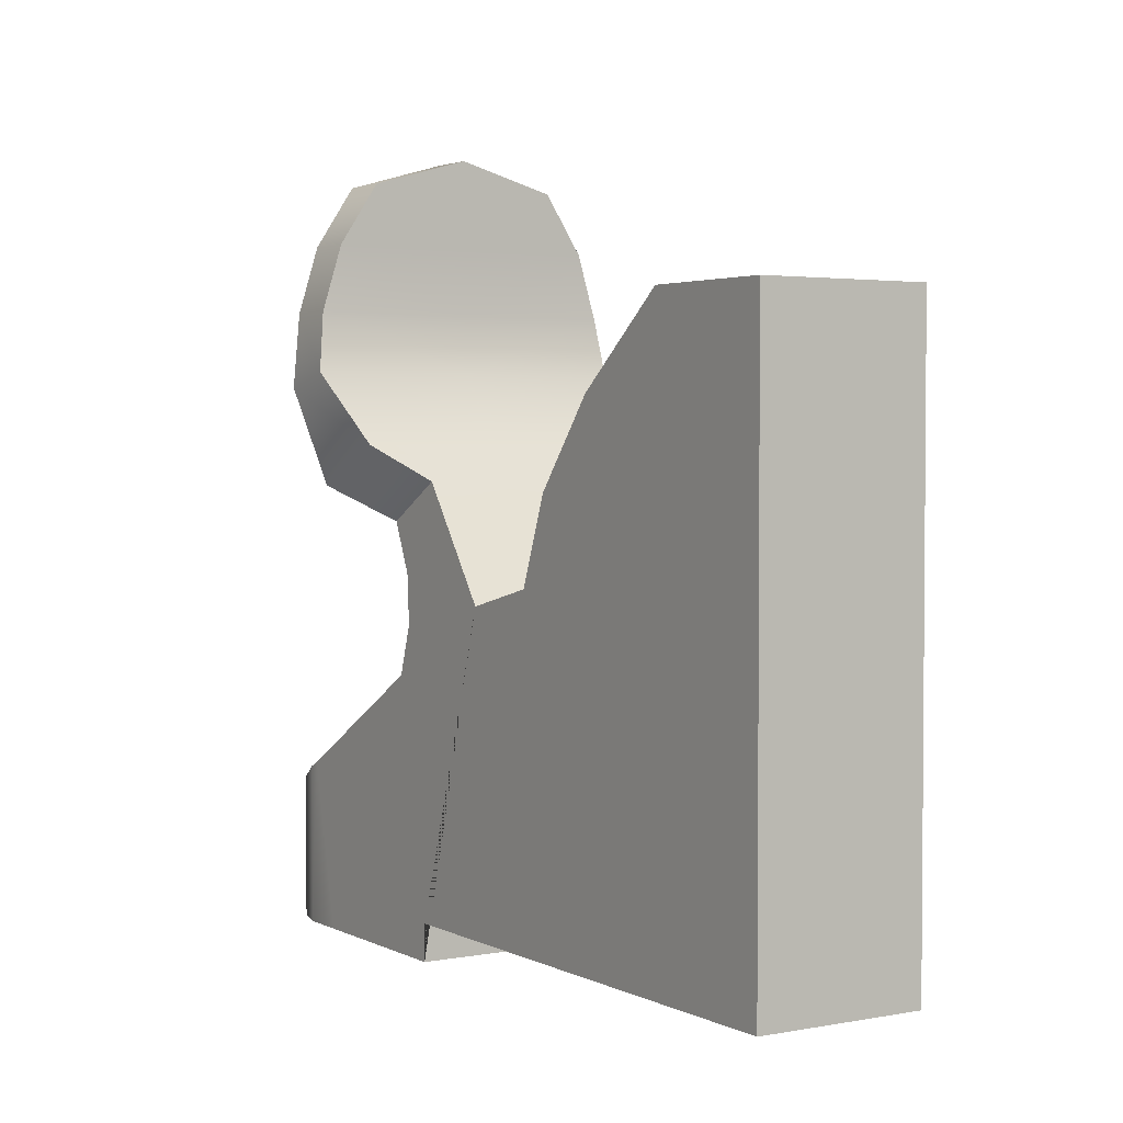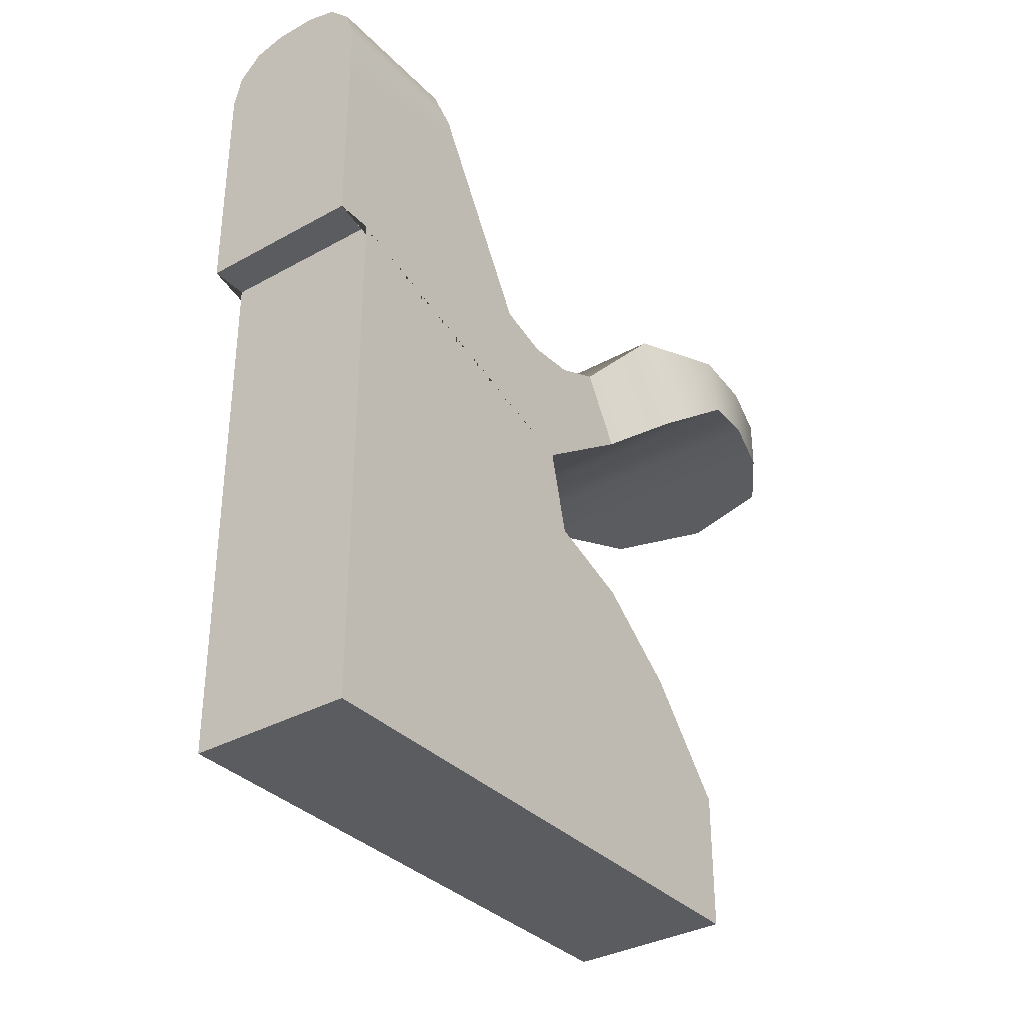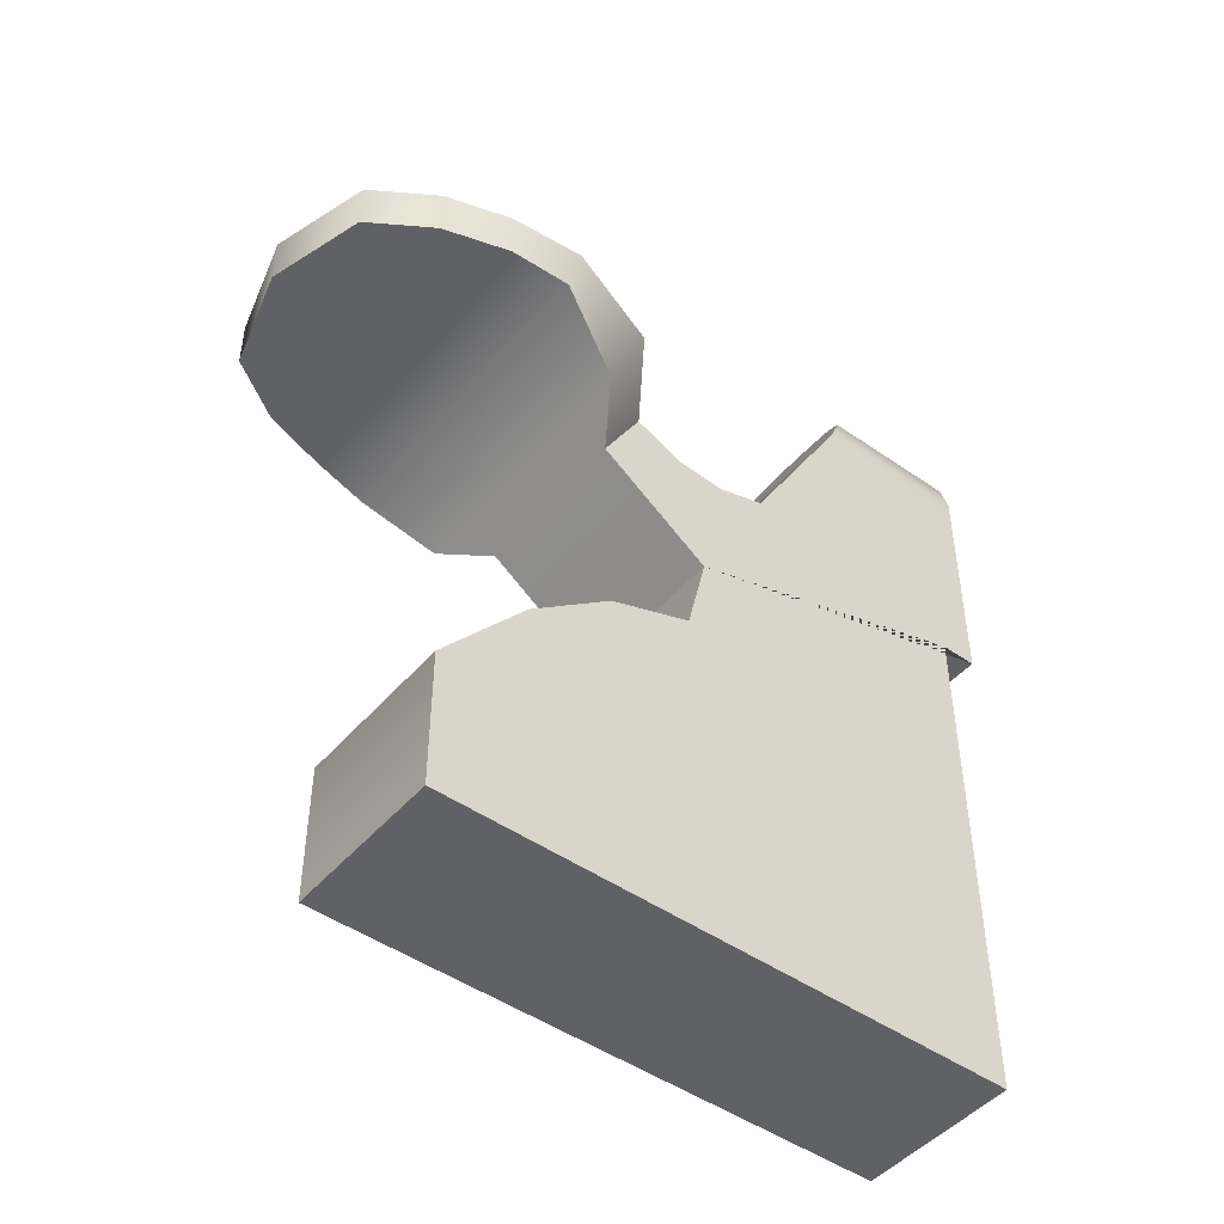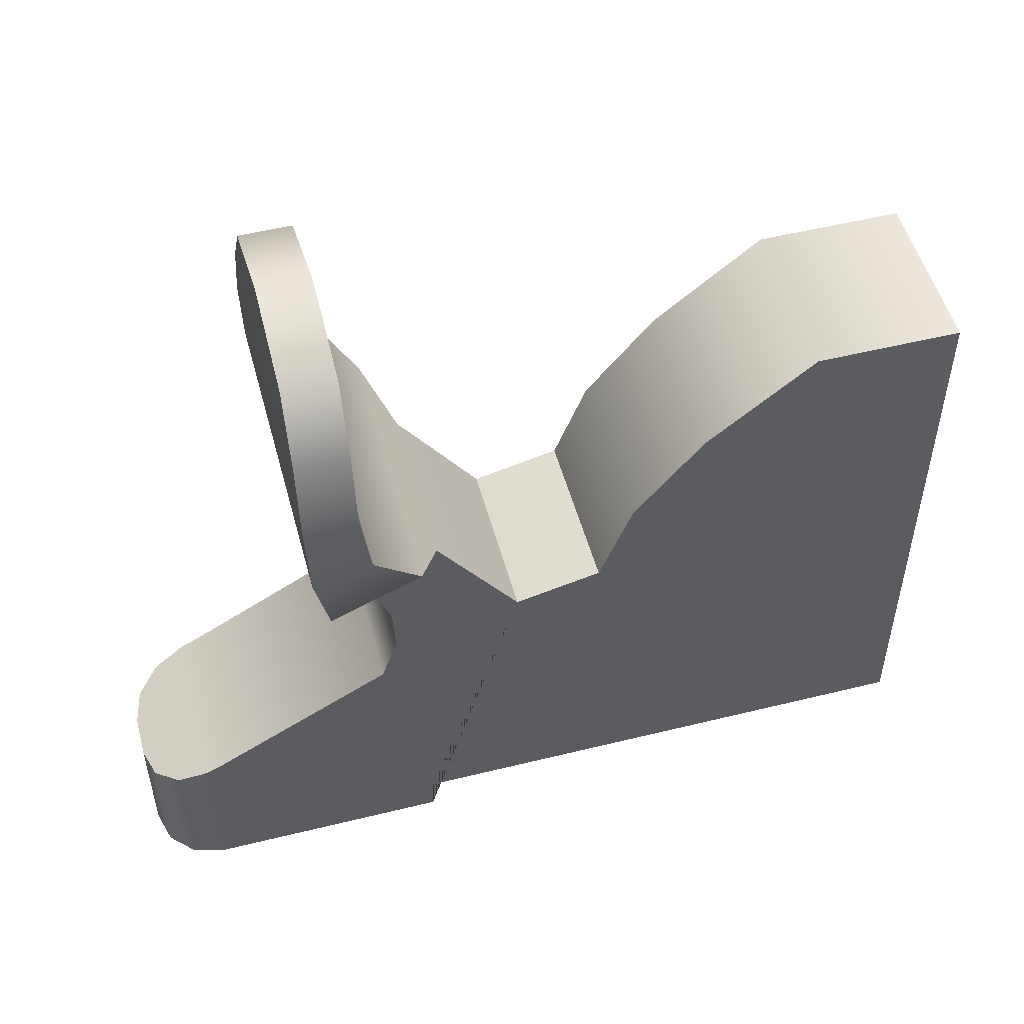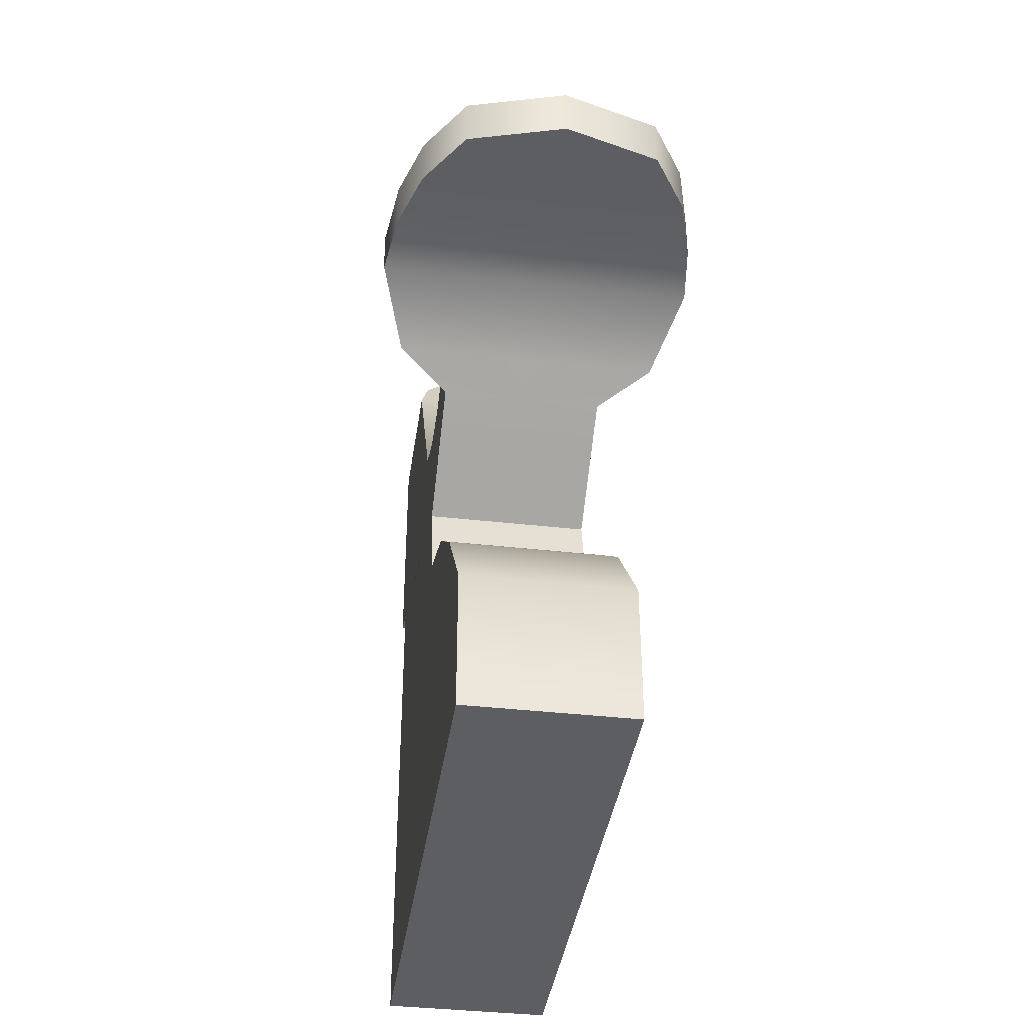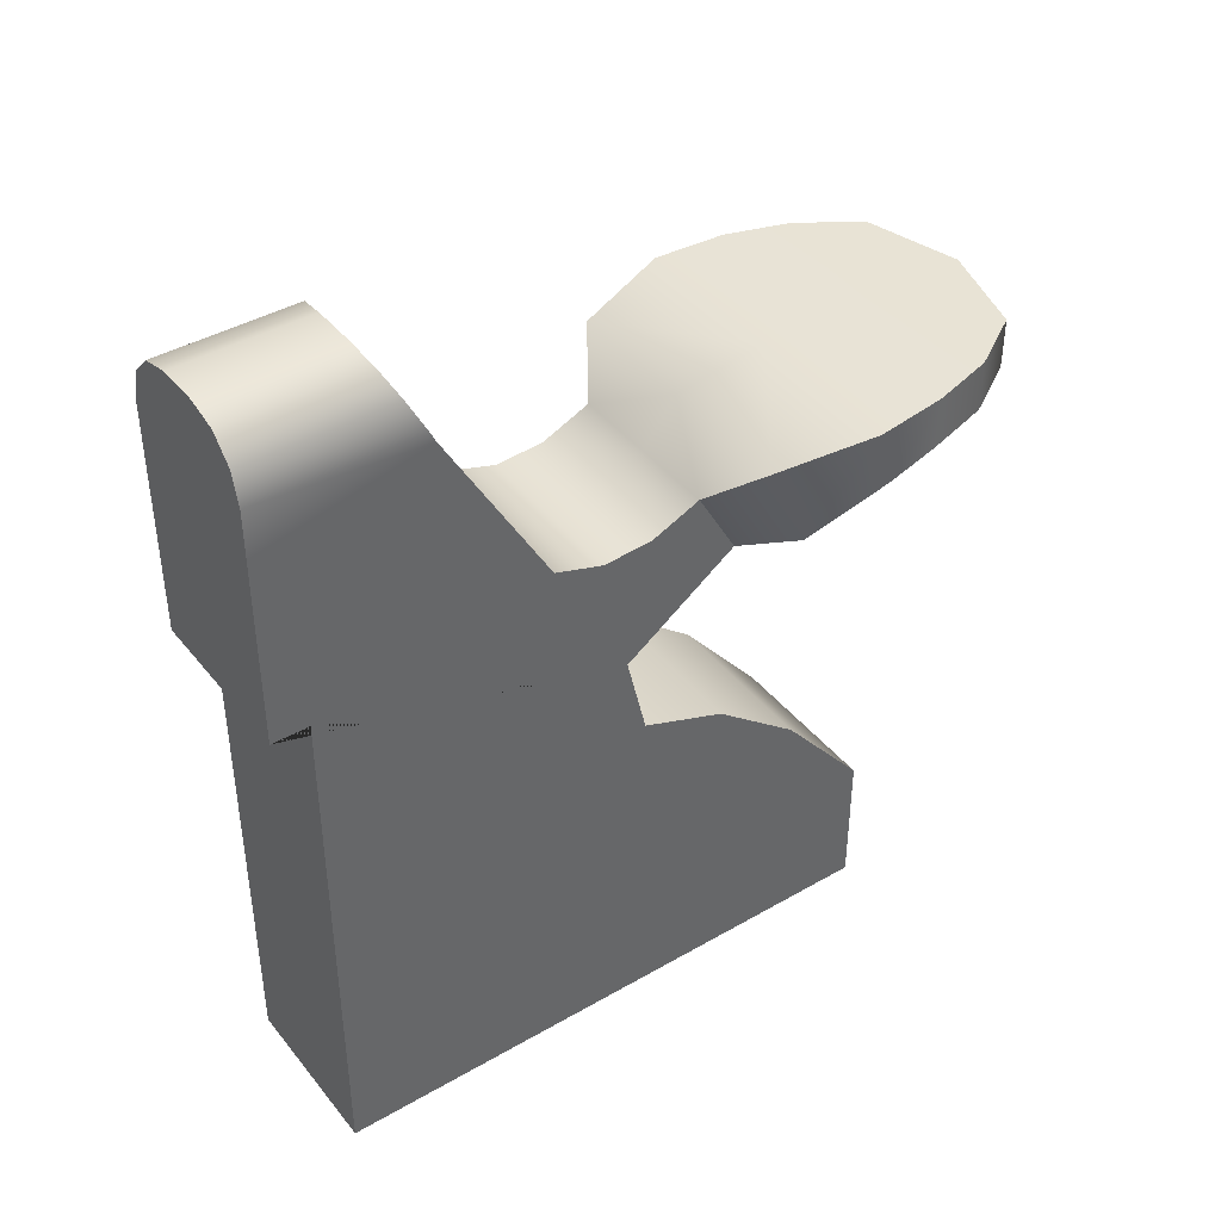
<metadata>
{"format":"obj","ext":"obj","renderer":"f3d","projection":"perspective","resolution":1024,"background":"white","views":[{"elev":2.8,"azim":147.7,"up":"+Y"},{"elev":-34.4,"azim":36.8,"up":"+Z"},{"elev":-47.2,"azim":-128.4,"up":"+Z"},{"elev":51.7,"azim":75.0,"up":"+Y"},{"elev":-39.0,"azim":171.9,"up":"+Z"},{"elev":41.4,"azim":55.0,"up":"+Z"}]}
</metadata>
<code>
g Revolver_Hammer_Mesh_LOD2
v 5.386e-06 0.001228 0.000208
v -0.0001334 0.00129 0.000208
v -0.0001334 0.001228 0.000208
v 5.386e-06 0.00129 0.000208
v 0.0001442 0.00129 0.000208
v 0.0001442 0.001228 0.000208
v -0.0001334 0.001841 -9.687e-05
v 5.386e-06 0.001808 4.512e-05
v -0.0001334 0.001808 4.512e-05
v 5.386e-06 0.001841 -9.687e-05
v 0.0001442 0.001841 -9.687e-05
v 0.0001442 0.001808 4.512e-05
v 5.386e-06 0.001808 4.512e-05
v -0.0001334 0.001871 9.023e-05
v -0.0001334 0.001808 4.512e-05
v 5.386e-06 0.001871 9.023e-05
v -0.0001334 0.001934 0.0001353
v 0.0001442 0.001871 9.023e-05
v 0.0001442 0.001808 4.512e-05
v 0.0001442 0.001934 0.0001353
v 5.386e-06 0.001934 0.0001353
v -0.0001334 0.001997 0.0001804
v 0.0001442 0.001997 0.0001804
v 5.386e-06 0.001997 0.0001804
v -0.0002203 0.002055 0.0002235
v 0.0002311 0.002055 0.0002235
v 5.386e-06 0.002055 0.0002235
v -0.0002653 0.002171 0.0003064
v 0.0002761 0.002171 0.0003064
v 5.386e-06 0.002171 0.0003064
v -0.0002524 0.002267 0.0003205
v 0.0002632 0.002267 0.0003205
v 5.386e-06 0.002267 0.0003205
v -0.0002203 0.002375 0.0003192
v 0.0002311 0.002375 0.0003192
v 5.386e-06 0.002375 0.0003192
v -0.0001568 0.002475 0.0003179
v 0.0001675 0.002475 0.0003179
v 5.386e-06 0.002521 0.0003179
v -0.0001334 0.001934 0.0001353
v -0.0001334 0.001997 0.0001804
v -0.0001334 0.001931 0.0002976
v -0.0001334 0.001848 0.0002615
v -0.0001334 0.001871 9.023e-05
v -0.0001334 0.001766 0.0002567
v -0.0001334 0.001808 4.512e-05
v -0.0001334 0.001683 0.0002831
v -0.0001334 0.001228 0.000208
v -0.0001334 0.001508 0.0005877
v -0.0001334 0.00129 0.000208
v -0.0001334 0.001228 0.0005276
v -0.0001334 0.001228 0.0006076
v -0.0001334 0.001498 0.0006076
v -0.0001195 0.001228 0.0006594
v -0.0001195 0.001473 0.0006594
v -8.156e-05 0.001228 0.0006974
v -8.156e-05 0.001455 0.0006974
v -0.0001334 0.00129 -0.0005005
v -2.973e-05 0.001228 0.0007113
v -2.973e-05 0.001448 0.0007113
v -0.0001334 0.001841 -9.687e-05
v 5.386e-06 0.001448 0.0007113
v 5.386e-06 0.001228 0.0007113
v 4.051e-05 0.001228 0.0007113
v 4.051e-05 0.001448 0.0007113
v 9.233e-05 0.001455 0.0006974
v 9.233e-05 0.001228 0.0006974
v 0.0001303 0.001473 0.0006594
v 0.0001303 0.001228 0.0006594
v 0.0001442 0.001498 0.0006076
v 0.0001442 0.001228 0.0006076
v 0.0001442 0.001508 0.0005877
v 0.0001442 0.001228 0.0005276
v 0.0001442 0.001228 0.000208
v 0.0001442 0.001683 0.0002831
v 0.0001442 0.001808 4.512e-05
v 0.0001442 0.00129 0.000208
v 0.0001442 0.001766 0.0002567
v 0.0001442 0.00129 -0.0005005
v 0.0001442 0.001871 9.023e-05
v 0.0001442 0.001848 0.0002615
v 0.0001442 0.001934 0.0001353
v 0.0001442 0.001931 0.0002976
v 0.0001442 0.001997 0.0001804
v 0.0001442 0.001841 -9.687e-05
v 0.0001442 0.001985 -0.000151
v 0.0001442 0.002036 -0.0005005
v 0.0001442 0.002129 -0.0002655
v 0.0001442 0.002273 -0.0004404
v 0.0001442 0.002273 -0.0006765
v 0.0001442 0.002036 -0.0006765
v 0.0001442 0.00129 -0.0006765
v -0.0001334 0.001997 0.0001804
v -0.0002203 0.001989 0.0003729
v -0.0001334 0.001931 0.0002976
v -0.0002203 0.002055 0.0002235
v -0.0002653 0.002147 0.0004014
v -0.0002653 0.002171 0.0003064
v -0.0002524 0.002267 0.0004056
v -0.0002524 0.002267 0.0003205
v -0.0002203 0.002375 0.0004042
v -0.0002203 0.002375 0.0003192
v -0.0001568 0.002475 0.0004029
v -0.0001568 0.002475 0.0003179
v 5.386e-06 0.002521 0.0004029
v 5.386e-06 0.002521 0.0003179
v -0.0002203 0.002375 0.0004042
v -0.0001568 0.002475 0.0004029
v 5.386e-06 0.002521 0.0004029
v 5.386e-06 0.002375 0.0004042
v -0.0002524 0.002267 0.0004056
v 0.0002311 0.002375 0.0004042
v 0.0001675 0.002475 0.0004029
v 0.0002632 0.002267 0.0004056
v 5.386e-06 0.002267 0.0004056
v -0.0002653 0.002147 0.0004014
v 0.0002761 0.002147 0.0004014
v 5.386e-06 0.002147 0.0004014
v -0.0002203 0.001989 0.0003729
v 0.0002311 0.001989 0.0003729
v 5.386e-06 0.001989 0.0003729
v -0.0001334 0.001931 0.0002976
v 0.0001442 0.001931 0.0002976
v 5.386e-06 0.001931 0.0002976
v -0.0001334 0.001848 0.0002615
v 0.0001442 0.001848 0.0002615
v 5.386e-06 0.001848 0.0002615
v -0.0001334 0.001766 0.0002567
v 0.0001442 0.001766 0.0002567
v 5.386e-06 0.001766 0.0002567
v -0.0001334 0.001683 0.0002831
v 0.0001442 0.001683 0.0002831
v 5.386e-06 0.001683 0.0002831
v 5.386e-06 0.001508 0.0005877
v -0.0001334 0.001508 0.0005877
v 0.0001442 0.001508 0.0005877
v -0.0001334 0.001498 0.0006076
v 0.0001442 0.001498 0.0006076
v 5.386e-06 0.001498 0.0006076
v -0.0001195 0.001473 0.0006594
v 5.386e-06 0.001473 0.0006594
v 0.0001303 0.001473 0.0006594
v -8.156e-05 0.001455 0.0006974
v 5.386e-06 0.001455 0.0006974
v -2.973e-05 0.001448 0.0007113
v 9.233e-05 0.001455 0.0006974
v 5.386e-06 0.001448 0.0007113
v 4.051e-05 0.001448 0.0007113
v -0.0001334 0.00129 -0.0006765
v -0.0001334 0.002036 -0.0006765
v -0.0001334 0.002036 -0.0005005
v -0.0001334 0.002273 -0.0006765
v -0.0001334 0.002273 -0.0004404
v -0.0001334 0.002129 -0.0002655
v -0.0001334 0.001985 -0.000151
v -0.0001334 0.002273 -0.0004404
v -0.0001334 0.002273 -0.0006765
v 5.386e-06 0.002273 -0.0006765
v 5.386e-06 0.002273 -0.0004404
v -0.0001334 0.002129 -0.0002655
v 0.0001442 0.002273 -0.0004404
v 0.0001442 0.002273 -0.0006765
v 0.0001442 0.002129 -0.0002655
v 5.386e-06 0.002129 -0.0002655
v -0.0001334 0.001985 -0.000151
v 0.0001442 0.001985 -0.000151
v 5.386e-06 0.001985 -0.000151
v -0.0001334 0.001841 -9.687e-05
v 0.0001442 0.001841 -9.687e-05
v 5.386e-06 0.001841 -9.687e-05
v -0.0001334 0.00129 -0.0005005
v -0.0001334 0.00129 0.000208
v 5.386e-06 0.00129 0.000208
v 5.386e-06 0.00129 -0.0005005
v -0.0001334 0.00129 -0.0006765
v 5.386e-06 0.00129 -0.0006765
v 0.0001442 0.00129 -0.0006765
v 0.0001442 0.00129 -0.0005005
v 0.0001442 0.00129 0.000208
v 5.386e-06 0.00129 -0.0006765
v -0.0001334 0.002036 -0.0006765
v -0.0001334 0.00129 -0.0006765
v 5.386e-06 0.002036 -0.0006765
v -0.0001334 0.002273 -0.0006765
v 5.386e-06 0.002273 -0.0006765
v 0.0001442 0.002273 -0.0006765
v 0.0001442 0.002036 -0.0006765
v 0.0001442 0.00129 -0.0006765
v 0.0001442 0.001997 0.0001804
v 0.0001442 0.001931 0.0002976
v 0.0002311 0.001989 0.0003729
v 0.0002311 0.002055 0.0002235
v 0.0002761 0.002147 0.0004014
v 0.0002761 0.002171 0.0003064
v 0.0002632 0.002267 0.0004056
v 0.0002632 0.002267 0.0003205
v 0.0002311 0.002375 0.0004042
v 0.0002311 0.002375 0.0003192
v 0.0001675 0.002475 0.0004029
v 0.0001675 0.002475 0.0003179
v 5.386e-06 0.002521 0.0004029
v 5.386e-06 0.002521 0.0003179
v -8.156e-05 0.001228 0.0006974
v -2.973e-05 0.001228 0.0007113
v 5.386e-06 0.001228 0.0007113
v 5.386e-06 0.001228 0.0006974
v 4.051e-05 0.001228 0.0007113
v -0.0001195 0.001228 0.0006594
v 9.233e-05 0.001228 0.0006974
v 5.386e-06 0.001228 0.0006594
v -0.0001334 0.001228 0.0006076
v 0.0001303 0.001228 0.0006594
v 5.386e-06 0.001228 0.0006076
v 0.0001442 0.001228 0.0006076
v -0.0001334 0.001228 0.0005276
v 0.0001442 0.001228 0.0005276
v 5.386e-06 0.001228 0.0005276
v -0.0001334 0.001228 0.000208
v 0.0001442 0.001228 0.000208
v 5.386e-06 0.001228 0.000208
g Revolver_Hammer_Mesh_LOD2_0
f 3 2 1
f 2 4 1
f 4 5 1
f 5 6 1
f 9 8 7
f 8 10 7
f 10 8 11
f 8 12 11
f 15 14 13
f 14 16 13
f 14 17 16
f 16 18 13
f 18 19 13
f 20 18 16
f 17 21 16
f 21 20 16
f 17 22 21
f 23 20 21
f 22 24 21
f 24 23 21
f 22 25 24
f 26 23 24
f 25 27 24
f 27 26 24
f 25 28 27
f 29 26 27
f 28 30 27
f 30 29 27
f 28 31 30
f 32 29 30
f 31 33 30
f 33 32 30
f 31 34 33
f 35 32 33
f 34 36 33
f 36 35 33
f 34 37 36
f 38 35 36
f 37 39 36
f 39 38 36
f 42 41 40
f 43 42 40
f 43 40 44
f 45 43 44
f 45 44 46
f 47 45 46
f 48 47 46
f 49 47 48
f 50 48 46
f 51 49 48
f 51 52 49
f 52 53 49
f 52 54 53
f 54 55 53
f 54 56 55
f 56 57 55
f 58 50 46
f 56 59 57
f 59 60 57
f 61 58 46
f 62 60 59
f 63 62 59
f 62 63 64
f 65 62 64
f 65 64 66
f 64 67 66
f 66 67 68
f 67 69 68
f 68 69 70
f 69 71 70
f 70 71 72
f 71 73 72
f 72 73 74
f 75 72 74
f 75 74 76
f 74 77 76
f 78 75 76
f 77 79 76
f 80 78 76
f 81 78 80
f 82 81 80
f 83 81 82
f 84 83 82
f 79 85 76
f 86 85 79
f 87 86 79
f 88 86 87
f 89 88 87
f 90 89 87
f 91 90 87
f 91 87 79
f 92 91 79
f 95 94 93
f 94 96 93
f 94 97 96
f 97 98 96
f 97 99 98
f 99 100 98
f 99 101 100
f 101 102 100
f 101 103 102
f 103 104 102
f 103 105 104
f 105 106 104
f 109 108 107
f 110 109 107
f 110 107 111
f 109 110 112
f 113 109 112
f 112 110 114
f 115 110 111
f 110 115 114
f 115 111 116
f 114 115 117
f 118 115 116
f 115 118 117
f 118 116 119
f 117 118 120
f 121 118 119
f 118 121 120
f 121 119 122
f 120 121 123
f 124 121 122
f 121 124 123
f 124 122 125
f 123 124 126
f 127 124 125
f 124 127 126
f 127 125 128
f 126 127 129
f 130 127 128
f 127 130 129
f 130 128 131
f 129 130 132
f 133 130 131
f 130 133 132
f 134 133 131
f 133 134 132
f 135 134 131
f 134 136 132
f 135 137 134
f 138 136 134
f 137 139 134
f 139 138 134
f 137 140 139
f 139 141 138
f 140 141 139
f 141 142 138
f 140 143 141
f 141 144 142
f 143 144 141
f 143 145 144
f 144 146 142
f 145 147 144
f 144 147 146
f 147 148 146
f 150 149 58
f 151 150 58
f 152 150 151
f 153 152 151
f 154 153 151
f 155 154 151
f 155 151 58
f 61 155 58
f 158 157 156
f 159 158 156
f 159 156 160
f 158 159 161
f 162 158 161
f 161 159 163
f 164 159 160
f 159 164 163
f 164 160 165
f 163 164 166
f 167 164 165
f 164 167 166
f 167 165 168
f 166 167 169
f 170 167 168
f 167 170 169
f 173 172 171
f 174 173 171
f 171 175 174
f 175 176 174
f 176 177 174
f 177 178 174
f 173 174 178
f 179 173 178
f 182 181 180
f 181 183 180
f 181 184 183
f 184 185 183
f 185 186 183
f 186 187 183
f 183 187 180
f 187 188 180
f 191 190 189
f 192 191 189
f 193 191 192
f 194 193 192
f 195 193 194
f 196 195 194
f 197 195 196
f 198 197 196
f 199 197 198
f 200 199 198
f 201 199 200
f 202 201 200
f 205 204 203
f 206 205 203
f 207 205 206
f 206 203 208
f 209 207 206
f 210 206 208
f 209 206 210
f 210 208 211
f 212 209 210
f 213 210 211
f 212 210 213
f 214 212 213
f 213 211 215
f 214 213 216
f 217 213 215
f 213 217 216
f 217 215 218
f 216 217 219
f 220 217 218
f 217 220 219

</code>
